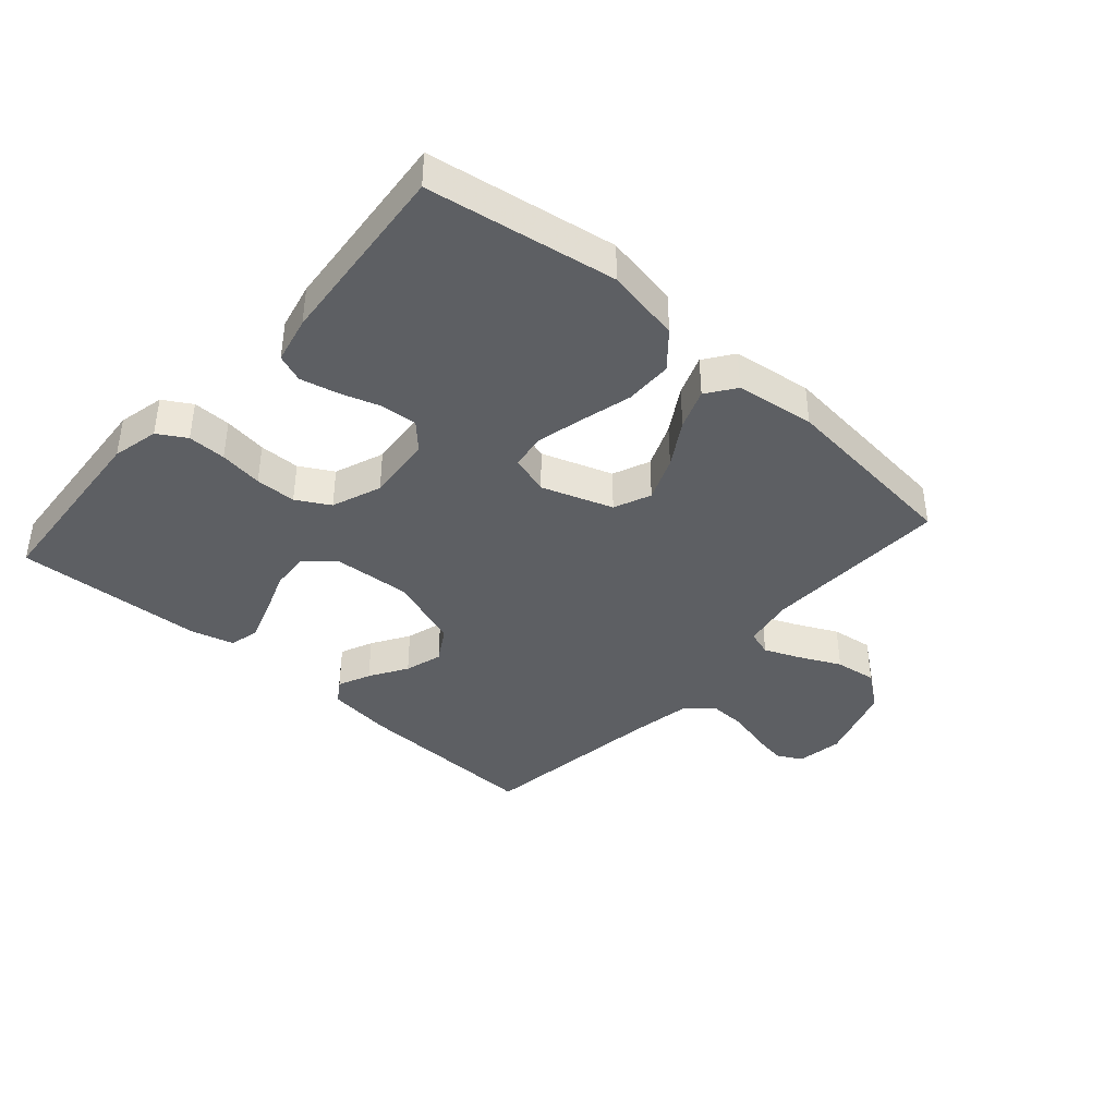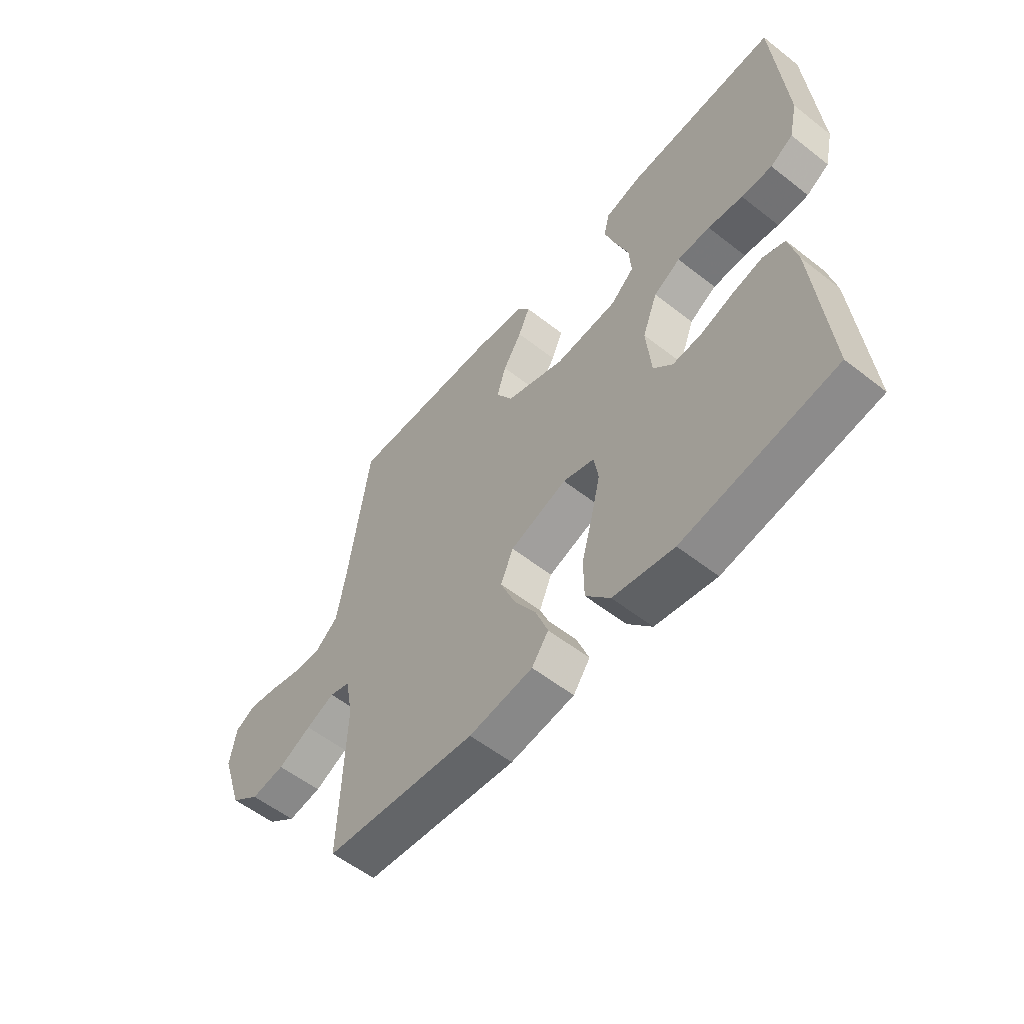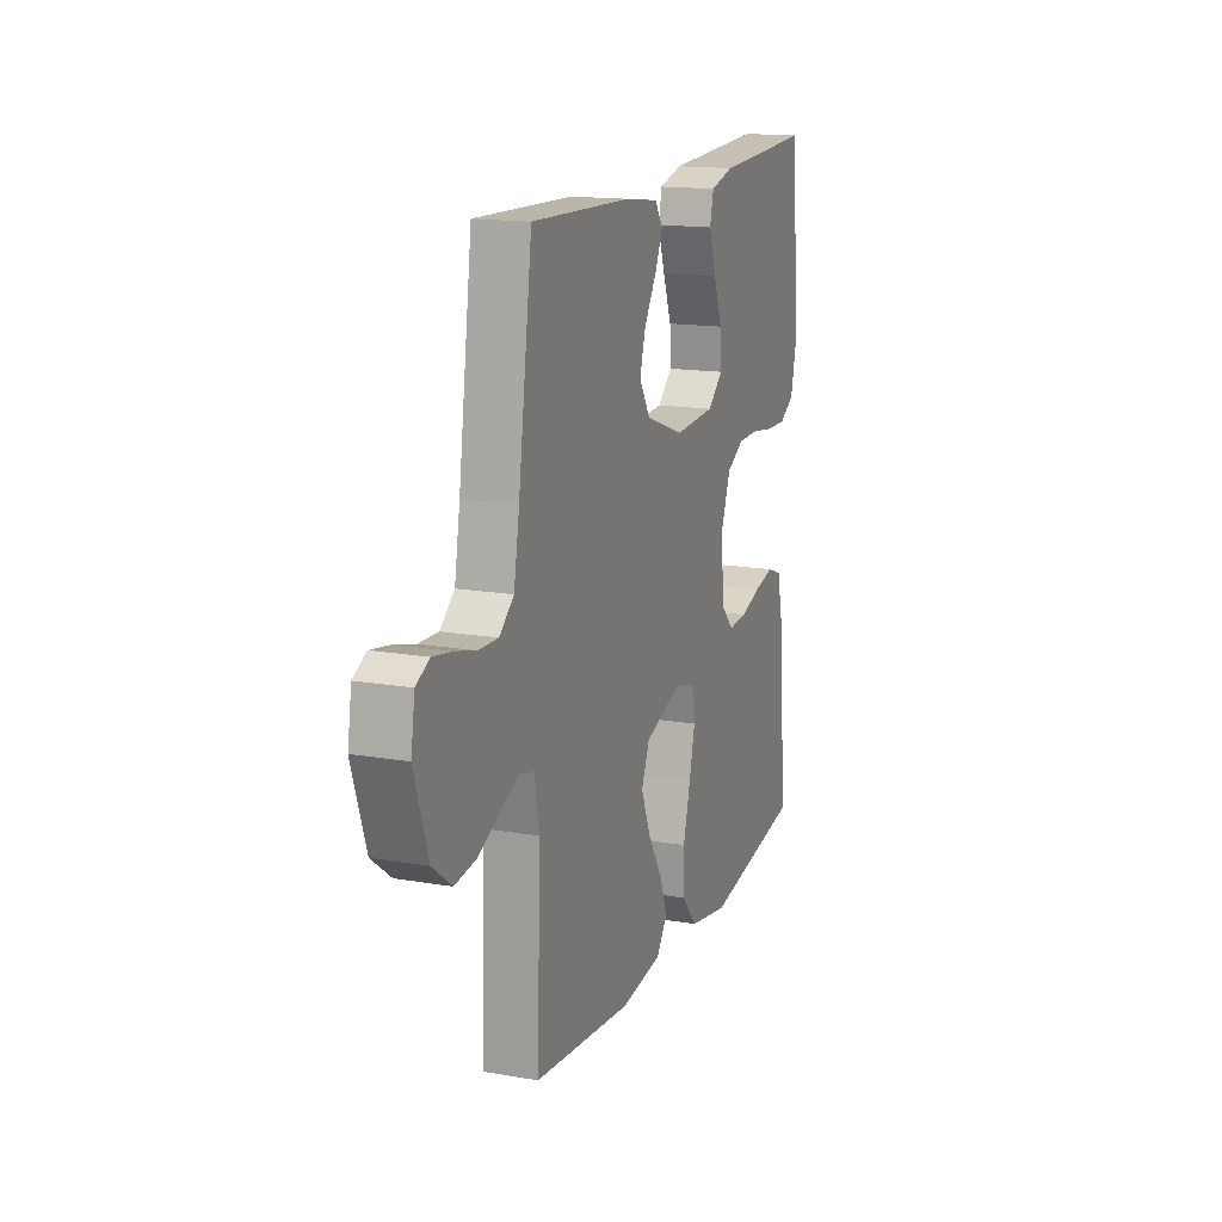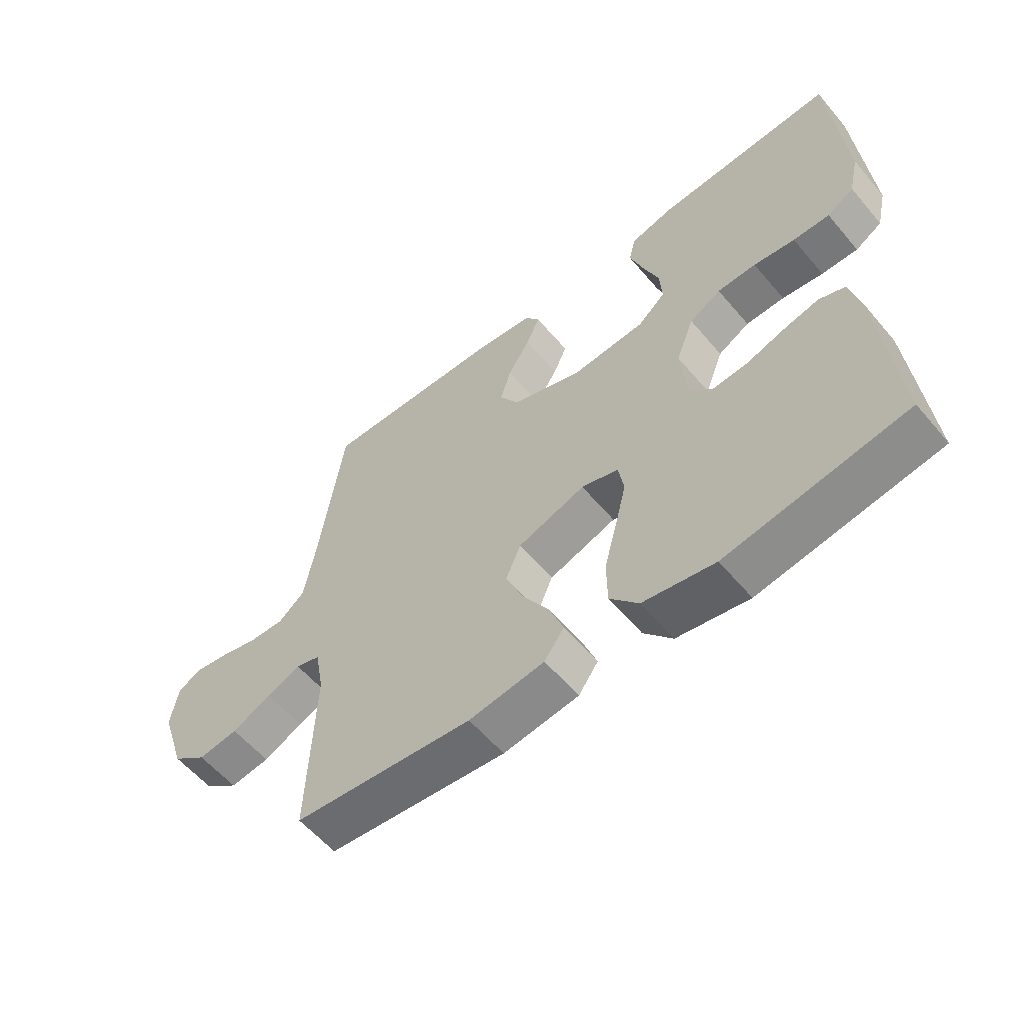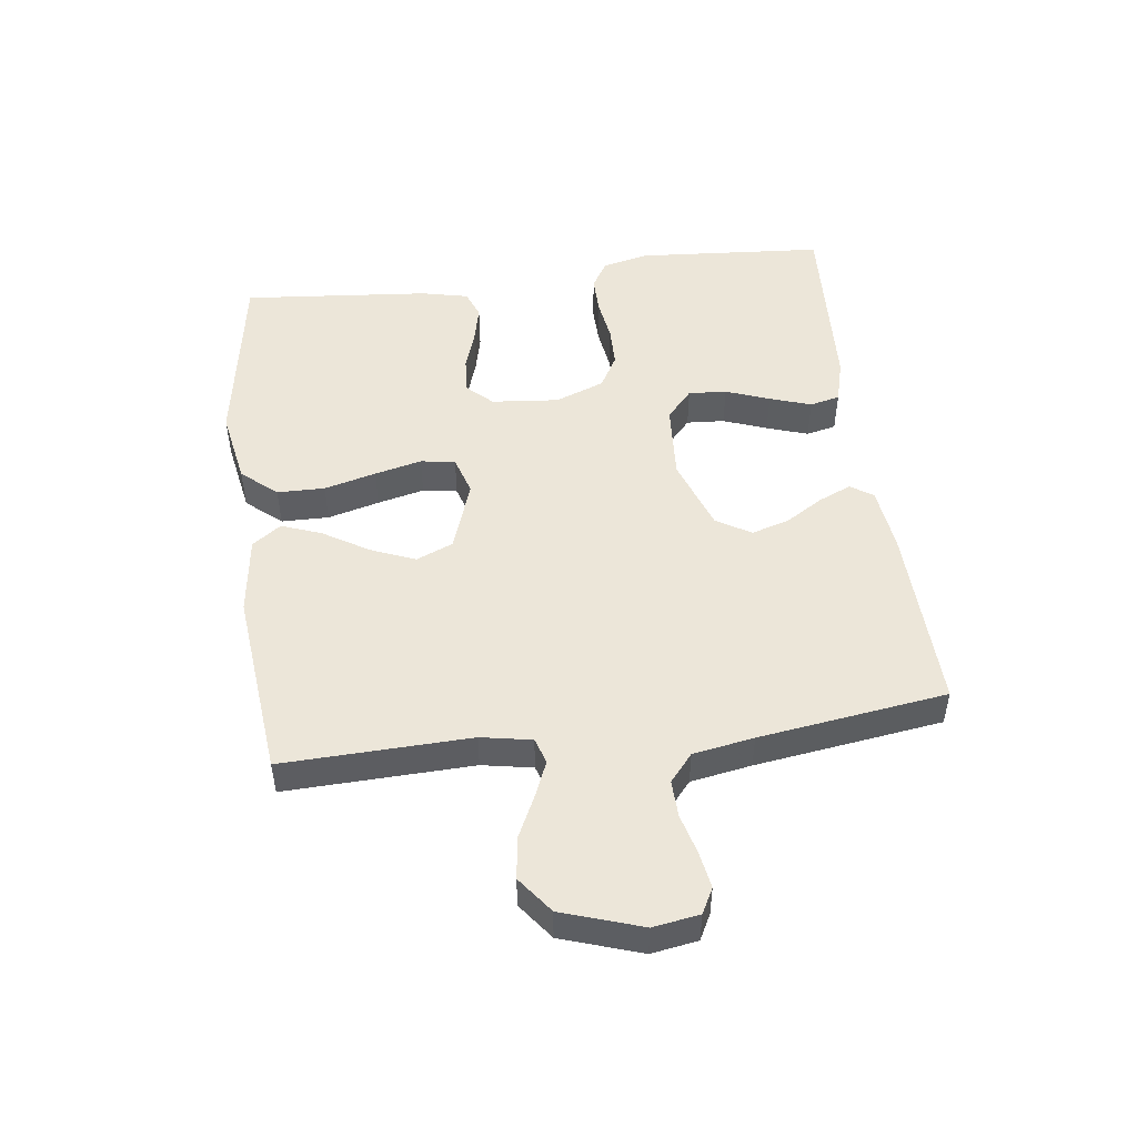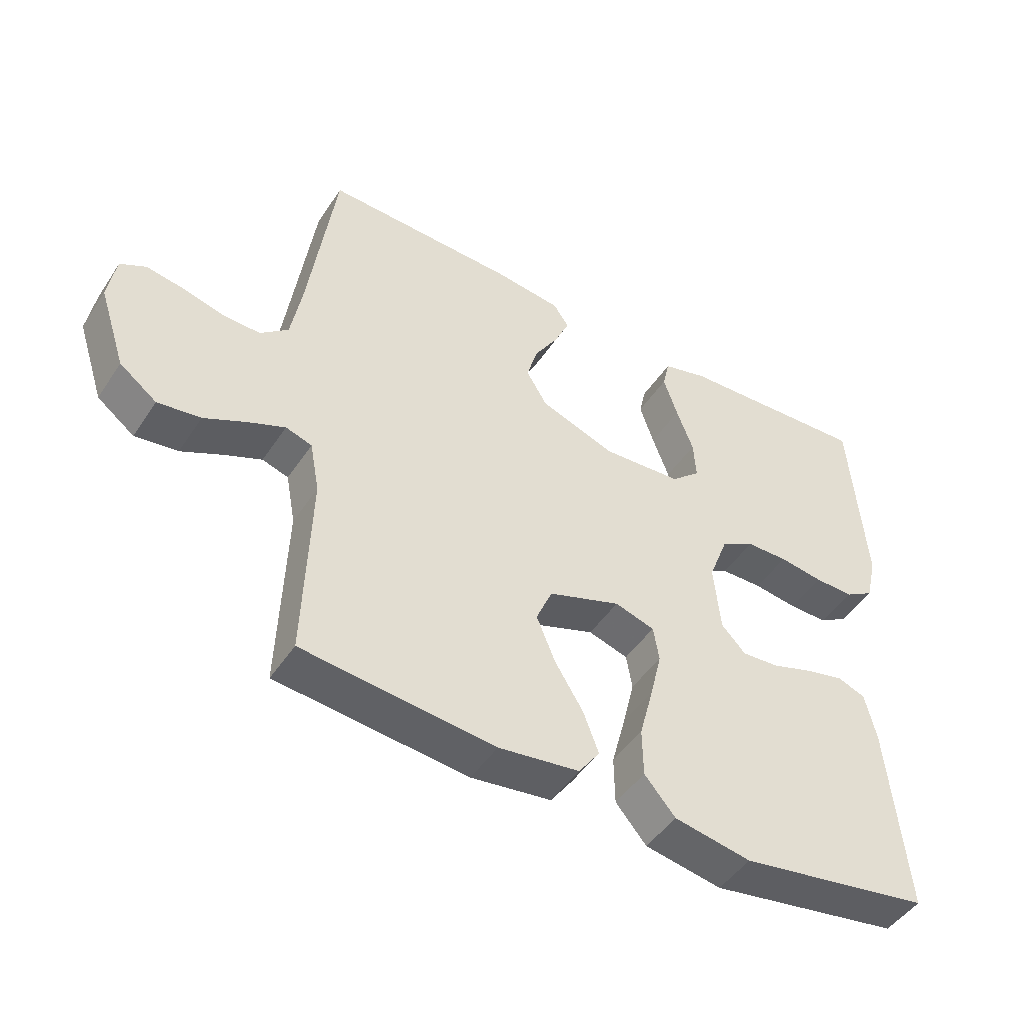
<metadata>
{"format":"obj","ext":"obj","renderer":"f3d","projection":"perspective","resolution":1024,"background":"white","views":[{"elev":-40.1,"azim":138.5,"up":"+Y"},{"elev":-56.4,"azim":50.7,"up":"+Z"},{"elev":15.6,"azim":-69.9,"up":"+Z"},{"elev":-58.1,"azim":39.8,"up":"+Z"},{"elev":49.5,"azim":-97.3,"up":"+Y"},{"elev":-47.2,"azim":-31.8,"up":"+Z"}]}
</metadata>
<code>
v 0.5 0.07 0.5
v 0.522 0.07 0.2
v 0.505 0.07 0.126
v 0.46 0.07 0.099
v 0.399 0.07 0.1
v 0.33 0.07 0.11
v 0.265 0.07 0.109
v 0.212 0.07 0.079
v 0.182 0.07 0
v 0.192 0.07 -0.107
v 0.23 0.07 -0.147
v 0.288 0.07 -0.143
v 0.352 0.07 -0.122
v 0.412 0.07 -0.108
v 0.456 0.07 -0.125
v 0.473 0.07 -0.2
v 0.5 0.07 -0.5
v 0.2 0.07 -0.549
v 0.08 0.07 -0.527
v 0.032 0.07 -0.471
v 0.031 0.07 -0.395
v 0.053 0.07 -0.312
v 0.071 0.07 -0.237
v 0.062 0.07 -0.182
v 0 0.07 -0.163
v -0.113 0.07 -0.202
v -0.138 0.07 -0.261
v -0.109 0.07 -0.332
v -0.065 0.07 -0.404
v -0.041 0.07 -0.468
v -0.074 0.07 -0.514
v -0.2 0.07 -0.531
v -0.5 0.07 -0.5
v -0.49 0.07 -0.2
v -0.505 0.07 -0.119
v -0.546 0.07 -0.106
v -0.603 0.07 -0.13
v -0.669 0.07 -0.162
v -0.736 0.07 -0.171
v -0.794 0.07 -0.127
v -0.836 0.07 0
v -0.824 0.07 0.074
v -0.784 0.07 0.095
v -0.726 0.07 0.085
v -0.662 0.07 0.068
v -0.603 0.07 0.066
v -0.559 0.07 0.103
v -0.542 0.07 0.2
v -0.5 0.07 0.5
v -0.2 0.07 0.49
v -0.096 0.07 0.477
v -0.072 0.07 0.441
v -0.095 0.07 0.389
v -0.132 0.07 0.329
v -0.15 0.07 0.269
v -0.117 0.07 0.214
v 0 0.07 0.172
v 0.124 0.07 0.18
v 0.17 0.07 0.221
v 0.166 0.07 0.282
v 0.14 0.07 0.352
v 0.118 0.07 0.418
v 0.129 0.07 0.466
v 0.2 0.07 0.485
v 0.5 0 0.5
v 0.522 0 0.2
v 0.505 0 0.126
v 0.46 0 0.099
v 0.399 0 0.1
v 0.33 0 0.11
v 0.265 0 0.109
v 0.212 0 0.079
v 0.182 0 0
v 0.192 0 -0.107
v 0.23 0 -0.147
v 0.288 0 -0.143
v 0.352 0 -0.122
v 0.412 0 -0.108
v 0.456 0 -0.125
v 0.473 0 -0.2
v 0.5 0 -0.5
v 0.2 0 -0.549
v 0.08 0 -0.527
v 0.032 0 -0.471
v 0.031 0 -0.395
v 0.053 0 -0.312
v 0.071 0 -0.237
v 0.062 0 -0.182
v 0 0 -0.163
v -0.113 0 -0.202
v -0.138 0 -0.261
v -0.109 0 -0.332
v -0.065 0 -0.404
v -0.041 0 -0.468
v -0.074 0 -0.514
v -0.2 0 -0.531
v -0.5 0 -0.5
v -0.49 0 -0.2
v -0.505 0 -0.119
v -0.546 0 -0.106
v -0.603 0 -0.13
v -0.669 0 -0.162
v -0.736 0 -0.171
v -0.794 0 -0.127
v -0.836 0 0
v -0.824 0 0.074
v -0.784 0 0.095
v -0.726 0 0.085
v -0.662 0 0.068
v -0.603 0 0.066
v -0.559 0 0.103
v -0.542 0 0.2
v -0.5 0 0.5
v -0.2 0 0.49
v -0.096 0 0.477
v -0.072 0 0.441
v -0.095 0 0.389
v -0.132 0 0.329
v -0.15 0 0.269
v -0.117 0 0.214
v 0 0 0.172
v 0.124 0 0.18
v 0.17 0 0.221
v 0.166 0 0.282
v 0.14 0 0.352
v 0.118 0 0.418
v 0.129 0 0.466
v 0.2 0 0.485
f 4 5 6
f 3 4 6
f 2 3 6
f 1 2 6
f 64 1 6
f 63 64 6
f 62 63 6
f 61 62 6
f 60 61 6
f 59 60 6 7
f 58 59 7 8
f 57 58 8 9
f 56 57 9 10
f 52 53 54
f 51 52 54
f 50 51 54
f 49 50 54
f 48 49 54
f 47 48 54 55
f 46 47 55 56
f 43 44 45
f 42 43 45
f 41 42 45
f 40 41 45
f 39 40 45
f 38 39 45
f 37 38 45
f 36 37 45 46
f 56 10 11
f 46 56 11
f 36 46 11
f 35 36 11
f 32 33 34
f 31 32 34
f 30 31 34
f 29 30 34
f 28 29 34
f 27 28 34 35
f 20 21 22
f 19 20 22
f 18 19 22
f 17 18 22
f 16 17 22
f 15 16 22
f 14 15 22
f 13 14 22
f 12 13 22
f 11 12 22 23
f 26 27 35
f 25 26 35
f 25 35 11
f 24 25 11
f 11 23 24
f 70 69 68
f 70 68 67
f 70 67 66
f 70 66 65
f 70 65 128
f 70 128 127
f 70 127 126
f 70 126 125
f 70 125 124
f 71 70 124 123
f 72 71 123 122
f 73 72 122 121
f 74 73 121 120
f 118 117 116
f 118 116 115
f 118 115 114
f 118 114 113
f 118 113 112
f 119 118 112 111
f 120 119 111 110
f 109 108 107
f 109 107 106
f 109 106 105
f 109 105 104
f 109 104 103
f 109 103 102
f 109 102 101
f 110 109 101 100
f 75 74 120
f 75 120 110
f 75 110 100
f 75 100 99
f 98 97 96
f 98 96 95
f 98 95 94
f 98 94 93
f 98 93 92
f 99 98 92 91
f 86 85 84
f 86 84 83
f 86 83 82
f 86 82 81
f 86 81 80
f 86 80 79
f 86 79 78
f 86 78 77
f 86 77 76
f 87 86 76 75
f 99 91 90
f 99 90 89
f 75 99 89
f 75 89 88
f 88 87 75
f 1 65 66 2
f 2 66 67 3
f 3 67 68 4
f 4 68 69 5
f 5 69 70 6
f 6 70 71 7
f 7 71 72 8
f 8 72 73 9
f 9 73 74 10
f 10 74 75 11
f 11 75 76 12
f 12 76 77 13
f 13 77 78 14
f 14 78 79 15
f 15 79 80 16
f 16 80 81 17
f 17 81 82 18
f 18 82 83 19
f 19 83 84 20
f 20 84 85 21
f 21 85 86 22
f 22 86 87 23
f 23 87 88 24
f 24 88 89 25
f 25 89 90 26
f 26 90 91 27
f 27 91 92 28
f 28 92 93 29
f 29 93 94 30
f 30 94 95 31
f 31 95 96 32
f 32 96 97 33
f 33 97 98 34
f 34 98 99 35
f 35 99 100 36
f 36 100 101 37
f 37 101 102 38
f 38 102 103 39
f 39 103 104 40
f 40 104 105 41
f 41 105 106 42
f 42 106 107 43
f 43 107 108 44
f 44 108 109 45
f 45 109 110 46
f 46 110 111 47
f 47 111 112 48
f 48 112 113 49
f 49 113 114 50
f 50 114 115 51
f 51 115 116 52
f 52 116 117 53
f 53 117 118 54
f 54 118 119 55
f 55 119 120 56
f 56 120 121 57
f 57 121 122 58
f 58 122 123 59
f 59 123 124 60
f 60 124 125 61
f 61 125 126 62
f 62 126 127 63
f 63 127 128 64
f 64 128 65 1

</code>
